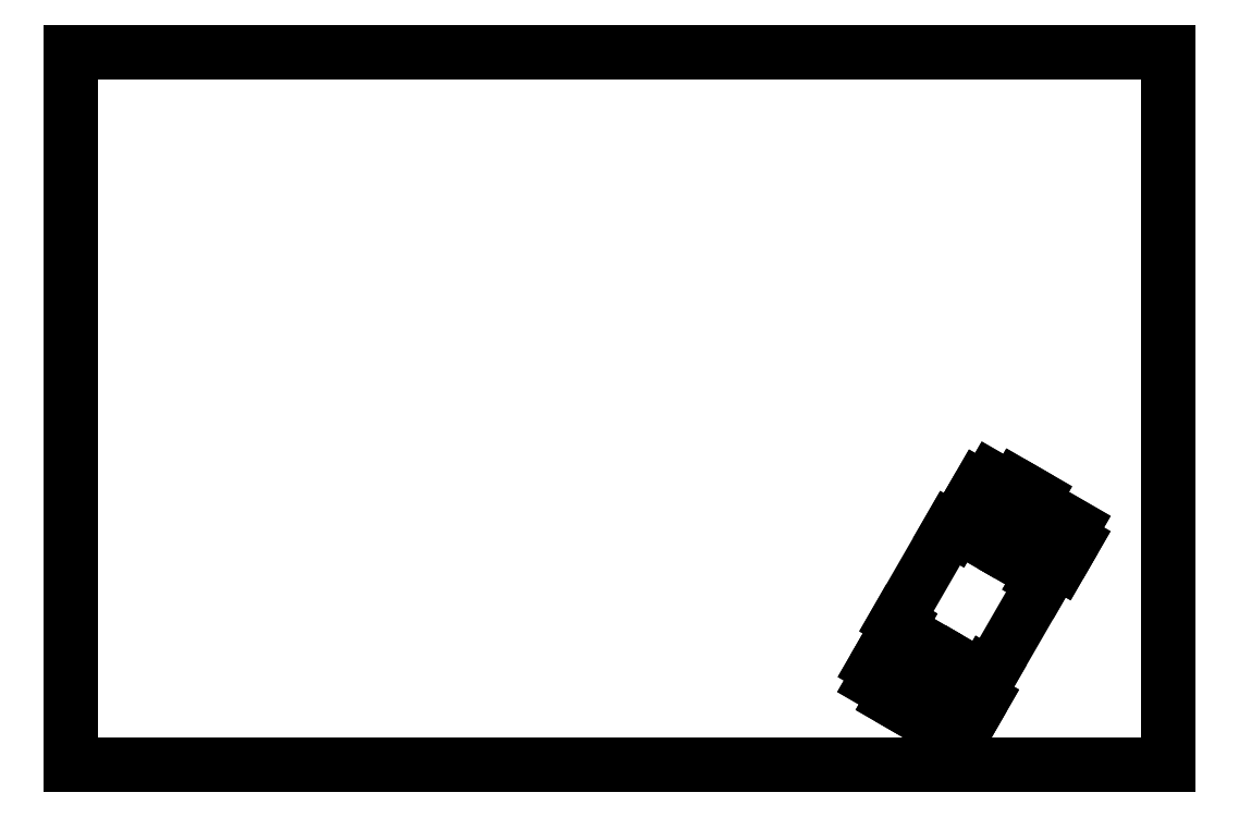
<metadata>
{"format":"dxf","ext":"dxf","renderer":"ezdxf+matplotlib","layout":"modelspace","background":"white","min_lineweight":24,"dpi":150}
</metadata>
<code>
0
SECTION
2
ENTITIES
0
LINE
8
0
10
0.09371
20
92.87
30
0
11
143
21
92.87
31
0
0
LINE
8
0
10
143
20
92.87
30
0
11
143
21
0.08957
31
0
0
LINE
8
0
10
143
20
0.08957
30
0
11
0.09371
21
0.08957
31
0
0
LINE
8
0
10
0.09371
20
0.08957
30
0
11
0.09371
21
92.87
31
0
0
LINE
8
0
10
119.1
20
35.85
30
0
11
118.3
21
36.31
31
0
0
LINE
8
0
10
118.3
20
36.31
30
0
11
116.6
21
33.45
31
0
0
LINE
8
0
10
116.6
20
33.45
30
0
11
117.4
21
32.99
31
0
0
LINE
8
0
10
117.4
20
32.99
30
0
11
116.6
21
31.5
31
0
0
LINE
8
0
10
116.6
20
31.5
30
0
11
119.4
21
29.89
31
0
0
LINE
8
0
10
119.4
20
29.89
30
0
11
119
21
29.26
31
0
0
LINE
8
0
10
119
20
29.26
30
0
11
115.5
21
31.31
31
0
0
LINE
8
0
10
115.5
20
31.31
30
0
11
115.1
21
30.62
31
0
0
LINE
8
0
10
115.1
20
30.62
30
0
11
114.5
21
30.92
31
0
0
LINE
8
0
10
114.5
20
30.92
30
0
11
107.5
21
18.79
31
0
0
LINE
8
0
10
107.5
20
18.79
30
0
11
108.1
21
18.49
31
0
0
LINE
8
0
10
108.1
20
18.49
30
0
11
107.7
21
17.8
31
0
0
LINE
8
0
10
107.7
20
17.8
30
0
11
111.2
21
15.75
31
0
0
LINE
8
0
10
111.2
20
15.75
30
0
11
110.8
21
15.12
31
0
0
LINE
8
0
10
110.8
20
15.12
30
0
11
108
21
16.73
31
0
0
LINE
8
0
10
108
20
16.73
30
0
11
107.2
21
15.24
31
0
0
LINE
8
0
10
107.2
20
15.24
30
0
11
106.4
21
15.7
31
0
0
LINE
8
0
10
106.4
20
15.7
30
0
11
104.7
21
12.84
31
0
0
LINE
8
0
10
104.7
20
12.84
30
0
11
105.5
21
12.38
31
0
0
LINE
8
0
10
105.5
20
12.38
30
0
11
104.7
21
10.89
31
0
0
LINE
8
0
10
104.7
20
10.89
30
0
11
107.5
21
9.274
31
0
0
LINE
8
0
10
107.5
20
9.274
30
0
11
107.1
21
8.559
31
0
0
LINE
8
0
10
107.1
20
8.559
30
0
11
109.5
21
7.16
31
0
0
LINE
8
0
10
109.5
20
7.16
30
0
11
109.9
21
7.874
31
0
0
LINE
8
0
10
109.9
20
7.874
30
0
11
115.3
21
4.738
31
0
0
LINE
8
0
10
115.3
20
4.738
30
0
11
116.2
21
6.234
31
0
0
LINE
8
0
10
116.2
20
6.234
30
0
11
117
21
5.744
31
0
0
LINE
8
0
10
117
20
5.744
30
0
11
118.7
21
8.602
31
0
0
LINE
8
0
10
118.7
20
8.602
30
0
11
117.8
21
9.09
31
0
0
LINE
8
0
10
117.8
20
9.09
30
0
11
118.7
21
10.59
31
0
0
LINE
8
0
10
118.7
20
10.59
30
0
11
114.8
21
12.82
31
0
0
LINE
8
0
10
114.8
20
12.82
30
0
11
115.2
21
13.45
31
0
0
LINE
8
0
10
115.2
20
13.45
30
0
11
118.7
21
11.4
31
0
0
LINE
8
0
10
118.7
20
11.4
30
0
11
119.1
21
12.09
31
0
0
LINE
8
0
10
119.1
20
12.09
30
0
11
119.7
21
11.79
31
0
0
LINE
8
0
10
119.7
20
11.79
30
0
11
126.7
21
23.92
31
0
0
LINE
8
0
10
126.7
20
23.92
30
0
11
126.1
21
24.21
31
0
0
LINE
8
0
10
126.1
20
24.21
30
0
11
126.5
21
24.91
31
0
0
LINE
8
0
10
126.5
20
24.91
30
0
11
123
21
26.96
31
0
0
LINE
8
0
10
123
20
26.96
30
0
11
123.3
21
27.59
31
0
0
LINE
8
0
10
123.3
20
27.59
30
0
11
127.2
21
25.35
31
0
0
LINE
8
0
10
127.2
20
25.35
30
0
11
128.1
21
26.84
31
0
0
LINE
8
0
10
128.1
20
26.84
30
0
11
128.9
21
26.36
31
0
0
LINE
8
0
10
128.9
20
26.36
30
0
11
130.6
21
29.21
31
0
0
LINE
8
0
10
130.6
20
29.21
30
0
11
129.7
21
29.7
31
0
0
LINE
8
0
10
129.7
20
29.7
30
0
11
130.6
21
31.2
31
0
0
LINE
8
0
10
130.6
20
31.2
30
0
11
125.2
21
34.33
31
0
0
LINE
8
0
10
125.2
20
34.33
30
0
11
125.6
21
35.05
31
0
0
LINE
8
0
10
125.6
20
35.05
30
0
11
123.2
21
36.45
31
0
0
LINE
8
0
10
123.2
20
36.45
30
0
11
122.7
21
35.73
31
0
0
LINE
8
0
10
122.7
20
35.73
30
0
11
119.9
21
37.35
31
0
0
LINE
8
0
10
119.9
20
37.35
30
0
11
119.1
21
35.85
31
0
0
ENDSEC
0
EOF

</code>
